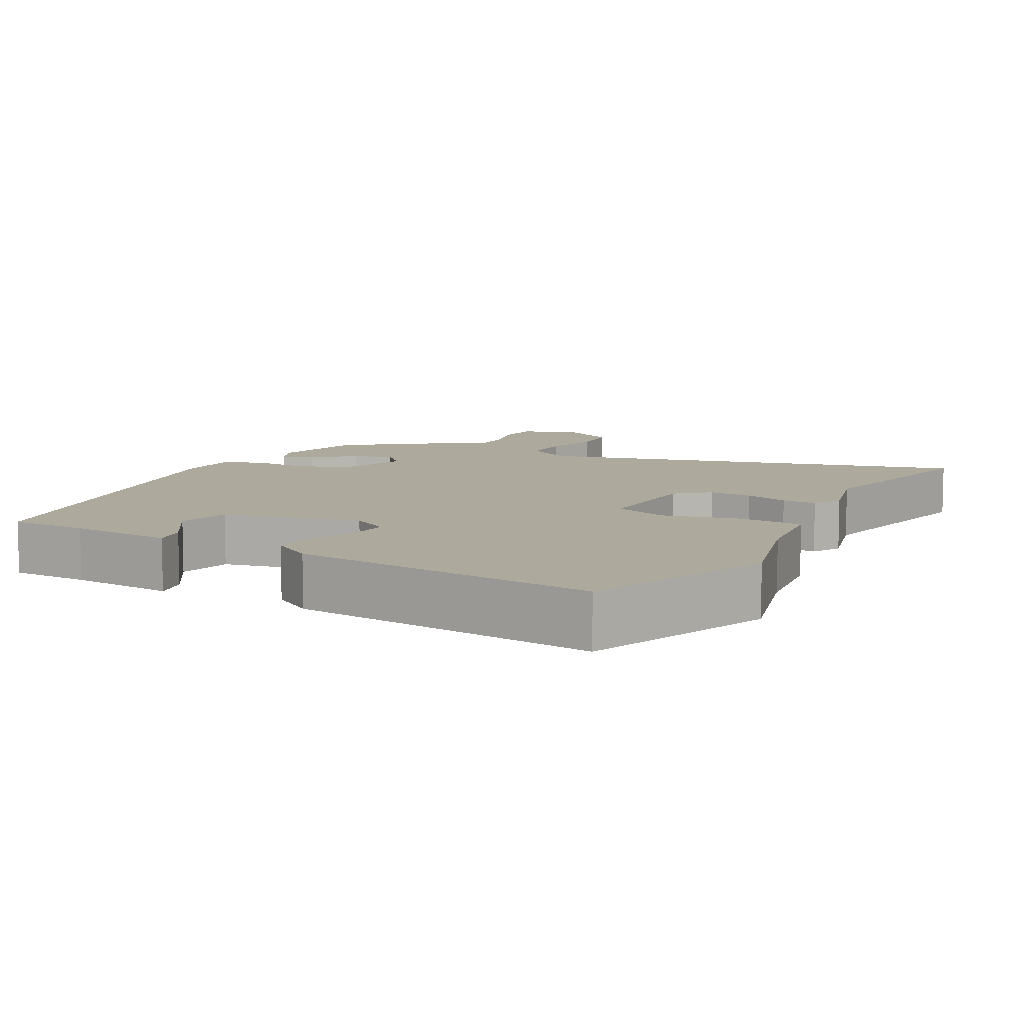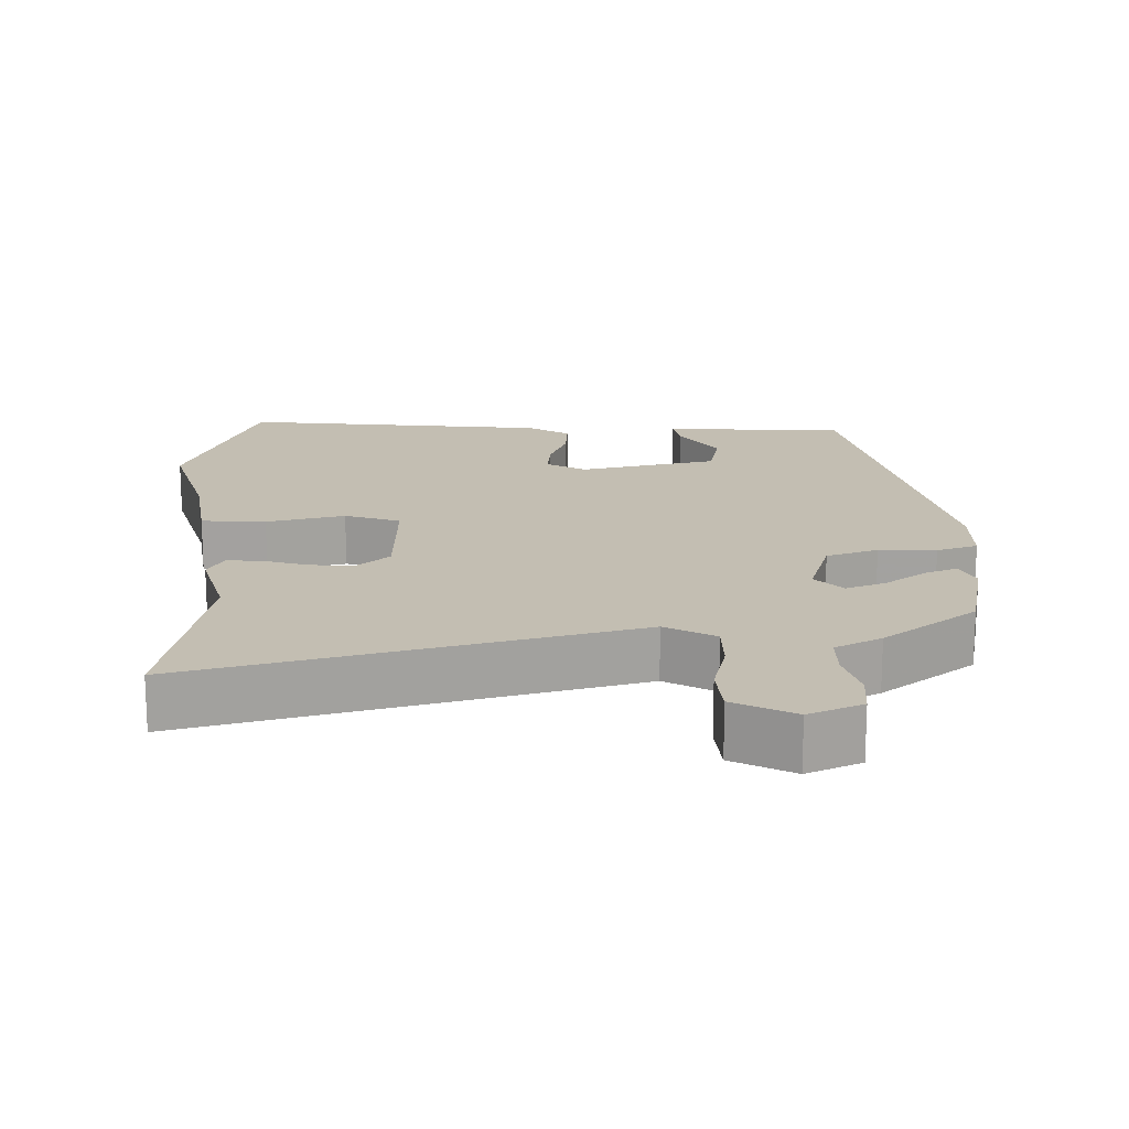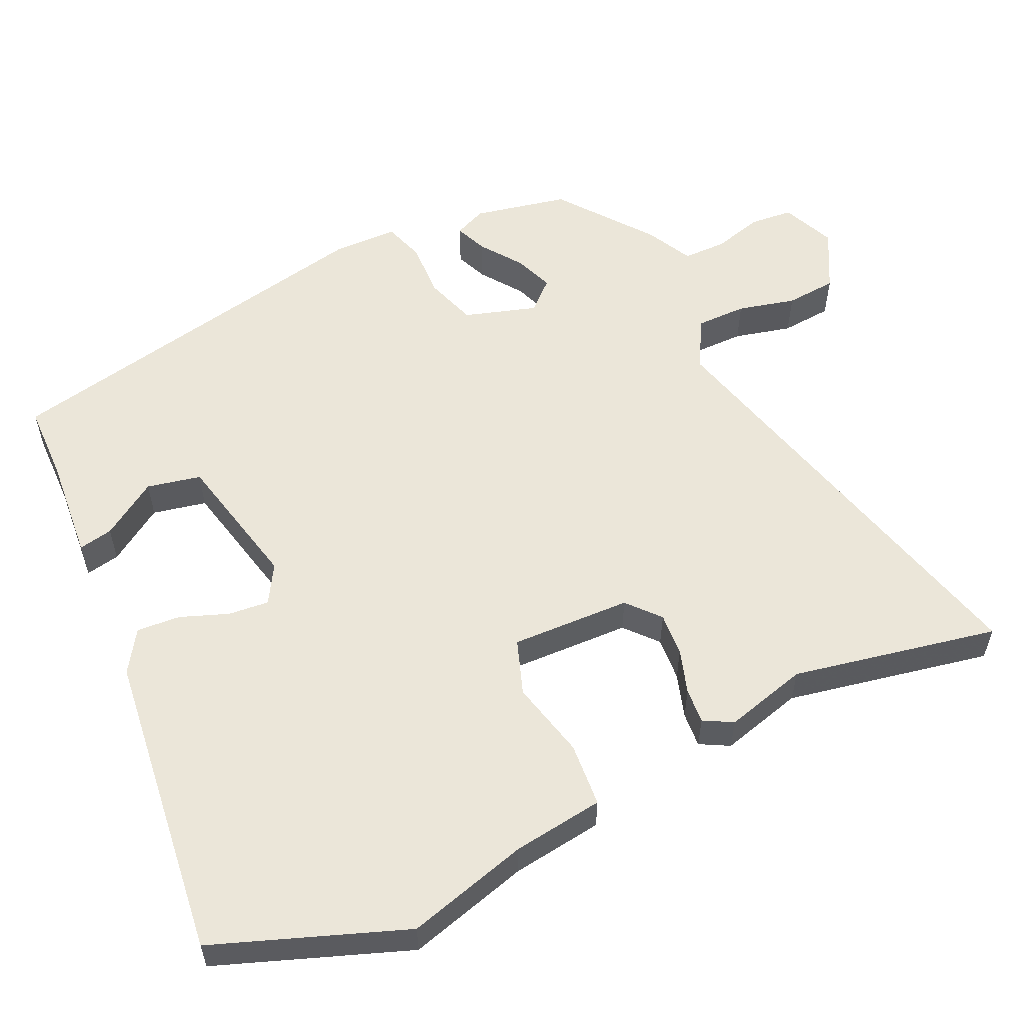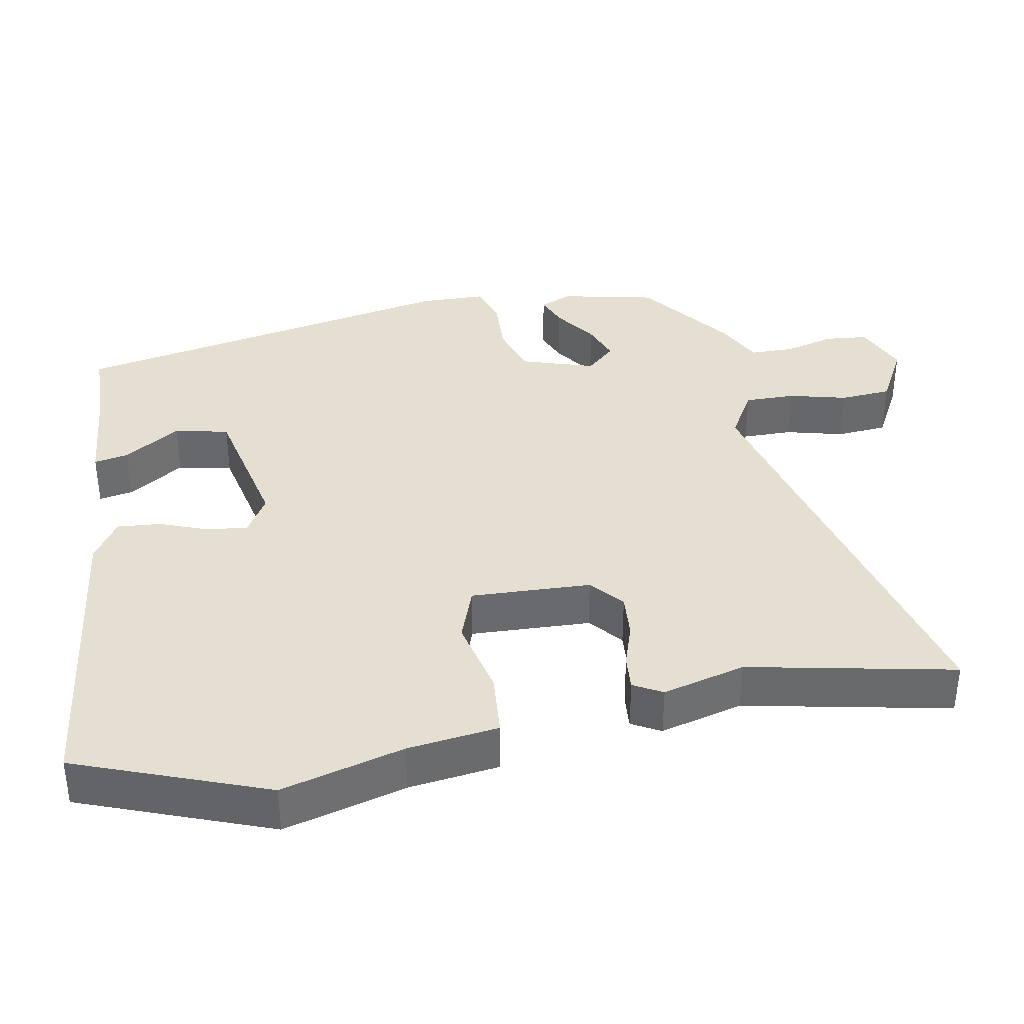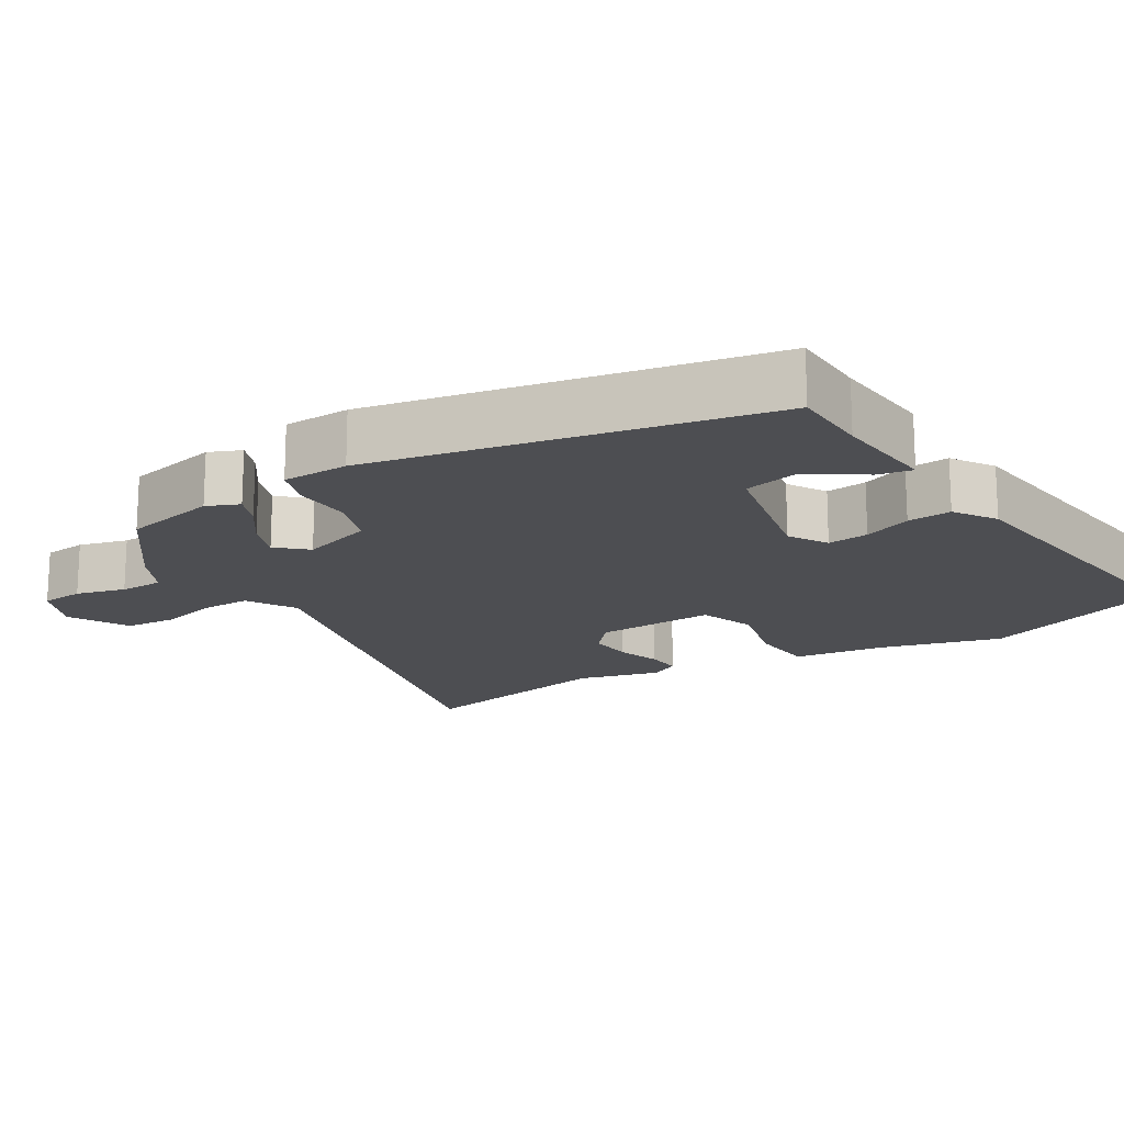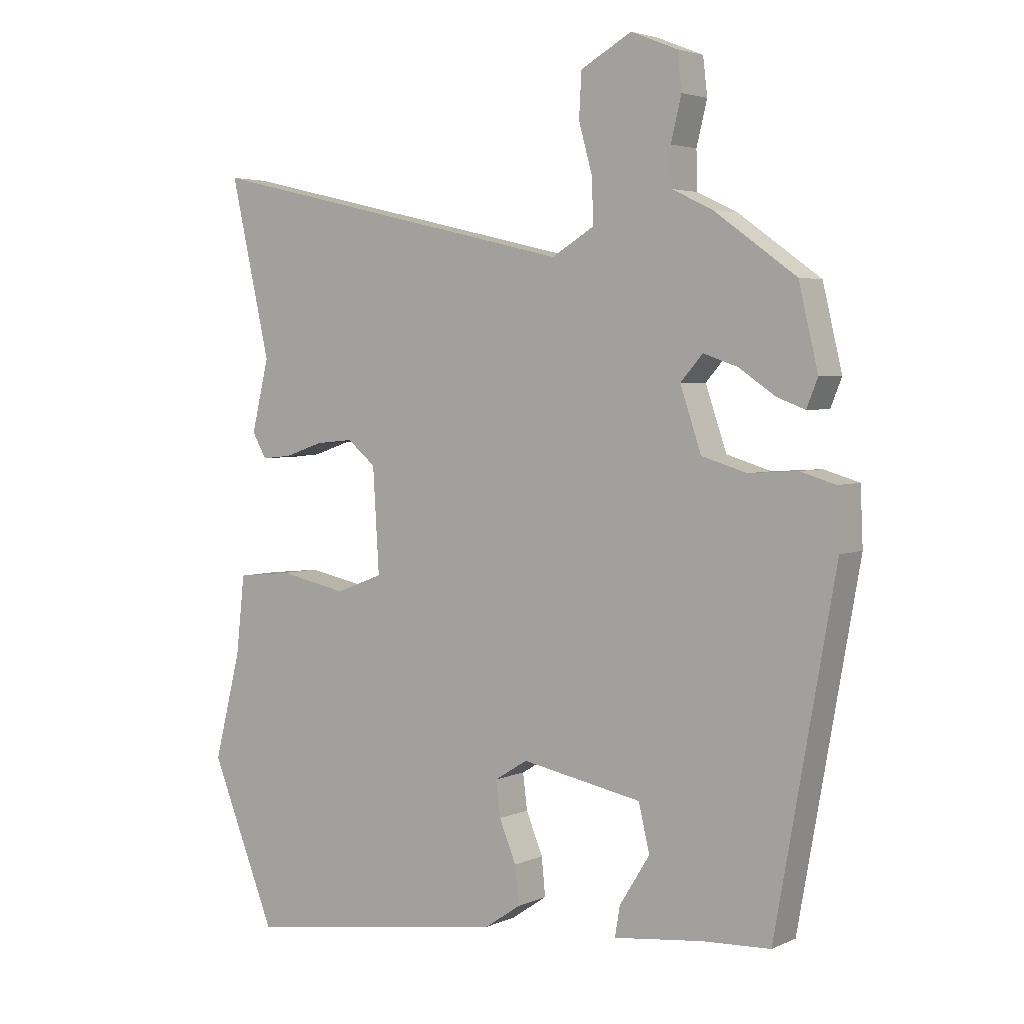
<metadata>
{"format":"obj","ext":"obj","renderer":"f3d","projection":"perspective","resolution":1024,"background":"white","views":[{"elev":8.9,"azim":-153.0,"up":"+Y"},{"elev":17.3,"azim":-3.1,"up":"+Y"},{"elev":56.3,"azim":-116.5,"up":"+Y"},{"elev":37.3,"azim":-101.6,"up":"+Y"},{"elev":-17.1,"azim":120.5,"up":"+Y"},{"elev":3.7,"azim":34.9,"up":"+Z"}]}
</metadata>
<code>
v -0.457 0.07 0.308
v -0.521 0.07 0.593
v 0.084 0.07 0.453
v 0.152 0.07 0.494
v 0.15 0.07 0.564
v 0.128 0.07 0.644
v 0.132 0.07 0.715
v 0.214 0.07 0.761
v 0.289 0.07 0.731
v 0.296 0.07 0.671
v 0.279 0.07 0.602
v 0.281 0.07 0.541
v 0.346 0.07 0.51
v 0.478 0.07 0.415
v 0.509 0.07 0.284
v 0.491 0.07 0.239
v 0.446 0.07 0.256
v 0.387 0.07 0.296
v 0.332 0.07 0.315
v 0.296 0.07 0.274
v 0.33 0.07 0.174
v 0.402 0.07 0.152
v 0.481 0.07 0.157
v 0.538 0.07 0.14
v 0.542 0.07 0.048
v 0.445 0.07 -0.498
v 0.336 0.07 -0.503
v 0.192 0.07 -0.519
v 0.2 0.07 -0.471
v 0.249 0.07 -0.392
v 0.231 0.07 -0.317
v 0.037 0.07 -0.279
v -0.016 0.07 -0.312
v -0.009 0.07 -0.369
v 0.018 0.07 -0.435
v 0.024 0.07 -0.496
v -0.033 0.07 -0.535
v -0.461 0.07 -0.597
v -0.566 0.07 -0.334
v -0.523 0.07 -0.163
v -0.509 0.07 -0.036
v -0.42 0.07 -0.027
v -0.311 0.07 -0.05
v -0.235 0.07 -0.021
v -0.245 0.07 0.146
v -0.291 0.07 0.184
v -0.352 0.07 0.178
v -0.413 0.07 0.157
v -0.462 0.07 0.152
v -0.485 0.07 0.192
v -0.457 0 0.308
v -0.521 0 0.593
v 0.084 0 0.453
v 0.152 0 0.494
v 0.15 0 0.564
v 0.128 0 0.644
v 0.132 0 0.715
v 0.214 0 0.761
v 0.289 0 0.731
v 0.296 0 0.671
v 0.279 0 0.602
v 0.281 0 0.541
v 0.346 0 0.51
v 0.478 0 0.415
v 0.509 0 0.284
v 0.491 0 0.239
v 0.446 0 0.256
v 0.387 0 0.296
v 0.332 0 0.315
v 0.296 0 0.274
v 0.33 0 0.174
v 0.402 0 0.152
v 0.481 0 0.157
v 0.538 0 0.14
v 0.542 0 0.048
v 0.445 0 -0.498
v 0.336 0 -0.503
v 0.192 0 -0.519
v 0.2 0 -0.471
v 0.249 0 -0.392
v 0.231 0 -0.317
v 0.037 0 -0.279
v -0.016 0 -0.312
v -0.009 0 -0.369
v 0.018 0 -0.435
v 0.024 0 -0.496
v -0.033 0 -0.535
v -0.461 0 -0.597
v -0.566 0 -0.334
v -0.523 0 -0.163
v -0.509 0 -0.036
v -0.42 0 -0.027
v -0.311 0 -0.05
v -0.235 0 -0.021
v -0.245 0 0.146
v -0.291 0 0.184
v -0.352 0 0.178
v -0.413 0 0.157
v -0.462 0 0.152
v -0.485 0 0.192
f 49 50 1
f 48 49 1
f 47 48 1
f 1 2 3
f 47 1 3
f 46 47 3
f 45 46 3 4
f 44 45 4
f 40 41 42 43
f 40 43 44
f 39 40 44
f 38 39 44
f 37 38 44
f 36 37 44
f 35 36 44
f 34 35 44
f 33 34 44
f 32 33 44 4
f 27 28 29 30
f 27 30 31
f 26 27 31
f 25 26 31
f 24 25 31
f 23 24 31
f 22 23 31
f 21 22 31 32
f 16 17 18
f 15 16 18
f 14 15 18
f 13 14 18
f 12 13 18
f 12 18 19
f 9 10 11
f 8 9 11
f 7 8 11
f 6 7 11
f 5 6 11
f 4 5 11 12
f 20 21 32 4
f 4 12 19 20
f 51 100 99
f 51 99 98
f 51 98 97
f 53 52 51
f 53 51 97
f 53 97 96
f 54 53 96 95
f 54 95 94
f 93 92 91 90
f 94 93 90
f 94 90 89
f 94 89 88
f 94 88 87
f 94 87 86
f 94 86 85
f 94 85 84
f 94 84 83
f 54 94 83 82
f 80 79 78 77
f 81 80 77
f 81 77 76
f 81 76 75
f 81 75 74
f 81 74 73
f 81 73 72
f 82 81 72 71
f 68 67 66
f 68 66 65
f 68 65 64
f 68 64 63
f 68 63 62
f 69 68 62
f 61 60 59
f 61 59 58
f 61 58 57
f 61 57 56
f 61 56 55
f 62 61 55 54
f 54 82 71 70
f 70 69 62 54
f 1 51 52 2
f 2 52 53 3
f 3 53 54 4
f 4 54 55 5
f 5 55 56 6
f 6 56 57 7
f 7 57 58 8
f 8 58 59 9
f 9 59 60 10
f 10 60 61 11
f 11 61 62 12
f 12 62 63 13
f 13 63 64 14
f 14 64 65 15
f 15 65 66 16
f 16 66 67 17
f 17 67 68 18
f 18 68 69 19
f 19 69 70 20
f 20 70 71 21
f 21 71 72 22
f 22 72 73 23
f 23 73 74 24
f 24 74 75 25
f 25 75 76 26
f 26 76 77 27
f 27 77 78 28
f 28 78 79 29
f 29 79 80 30
f 30 80 81 31
f 31 81 82 32
f 32 82 83 33
f 33 83 84 34
f 34 84 85 35
f 35 85 86 36
f 36 86 87 37
f 37 87 88 38
f 38 88 89 39
f 39 89 90 40
f 40 90 91 41
f 41 91 92 42
f 42 92 93 43
f 43 93 94 44
f 44 94 95 45
f 45 95 96 46
f 46 96 97 47
f 47 97 98 48
f 48 98 99 49
f 49 99 100 50
f 50 100 51 1

</code>
